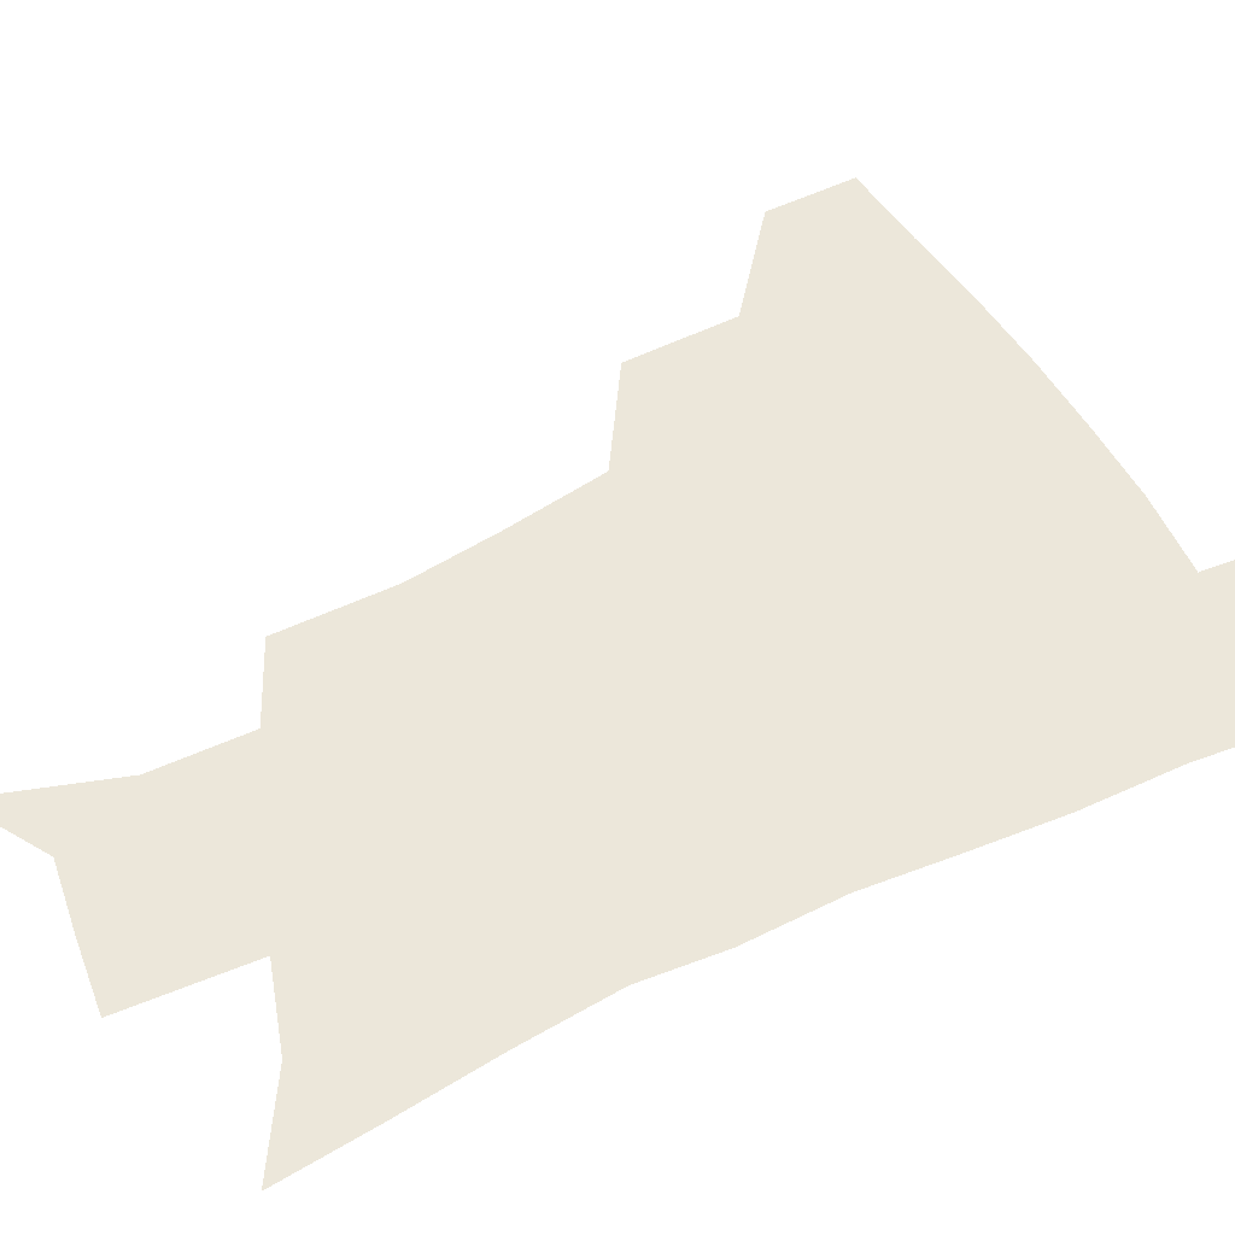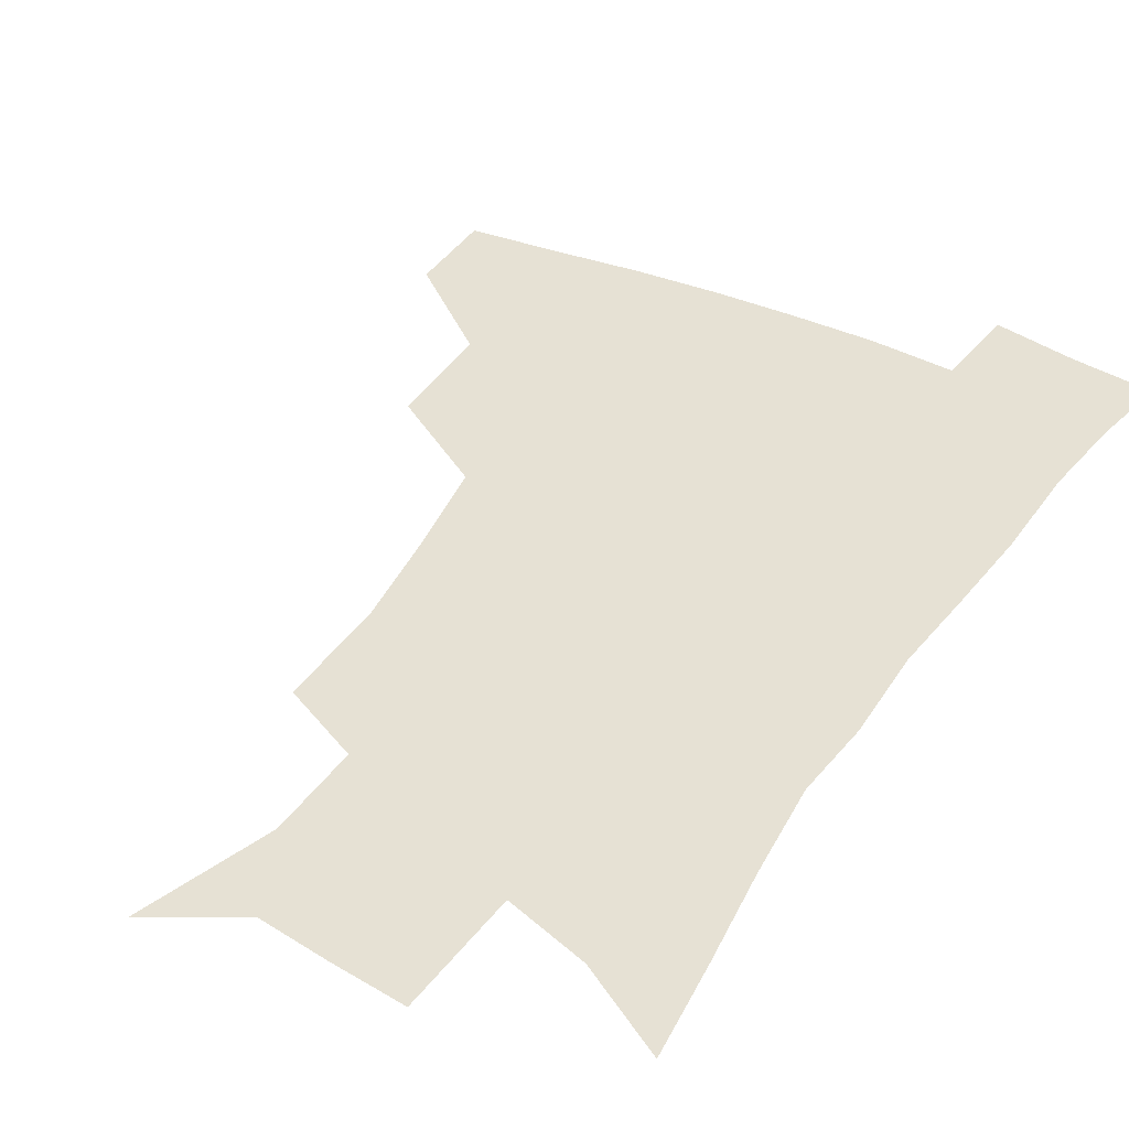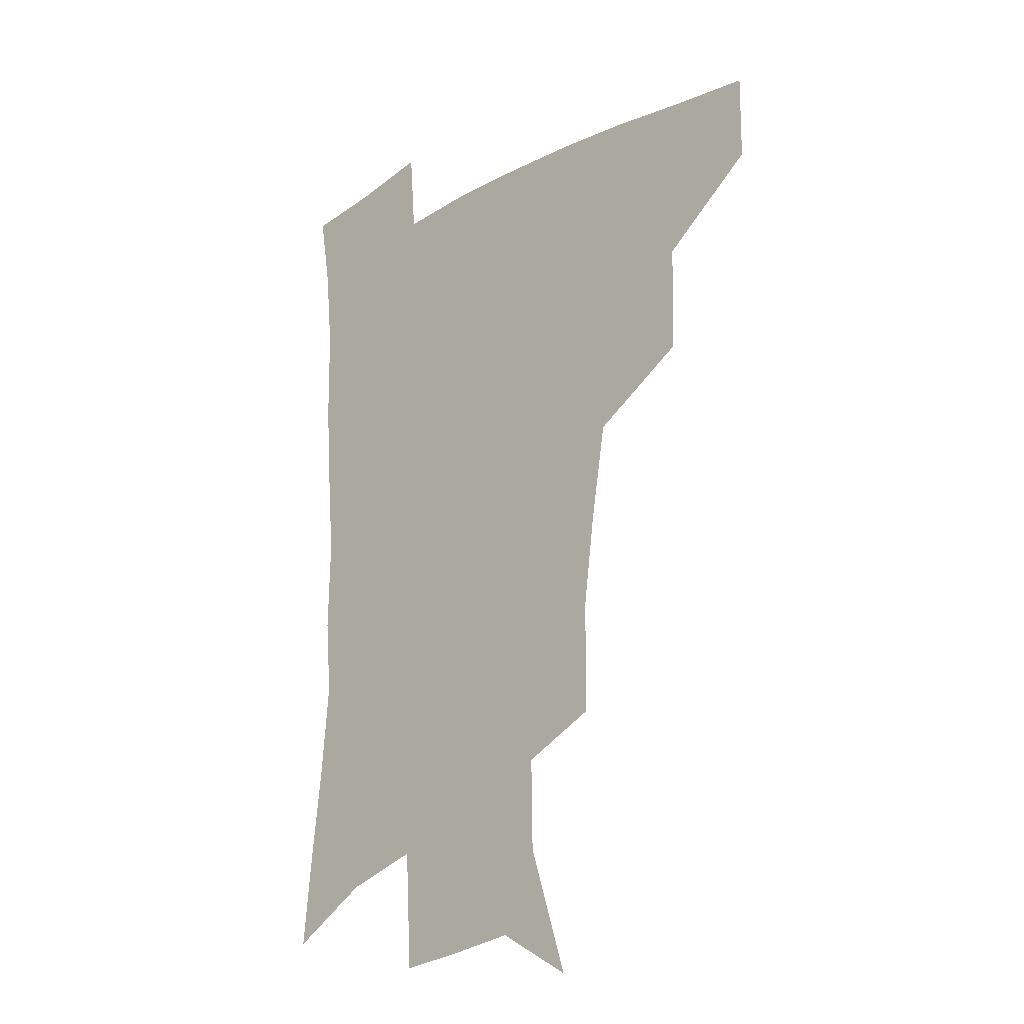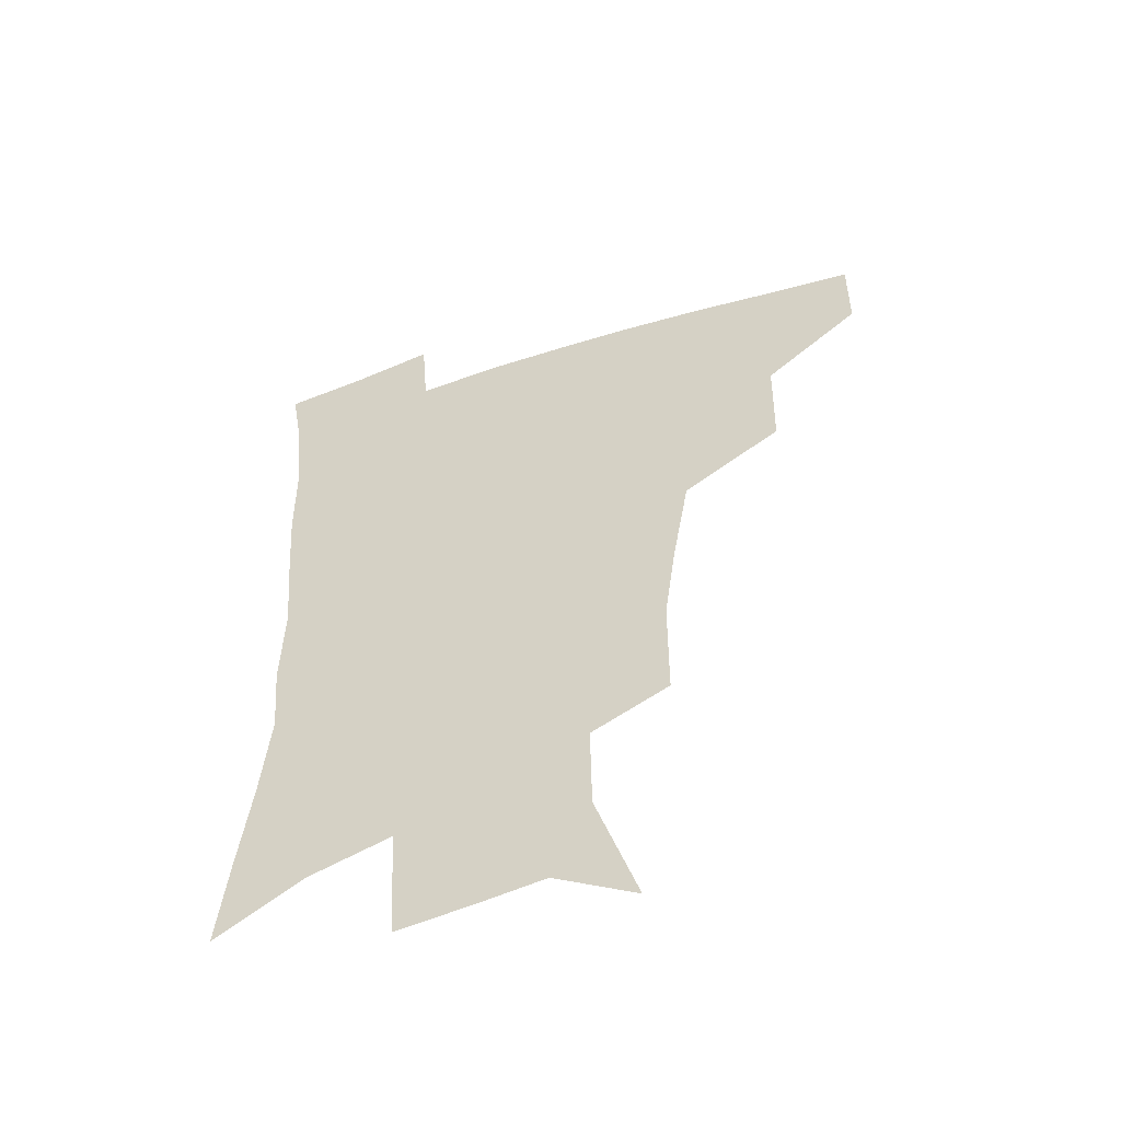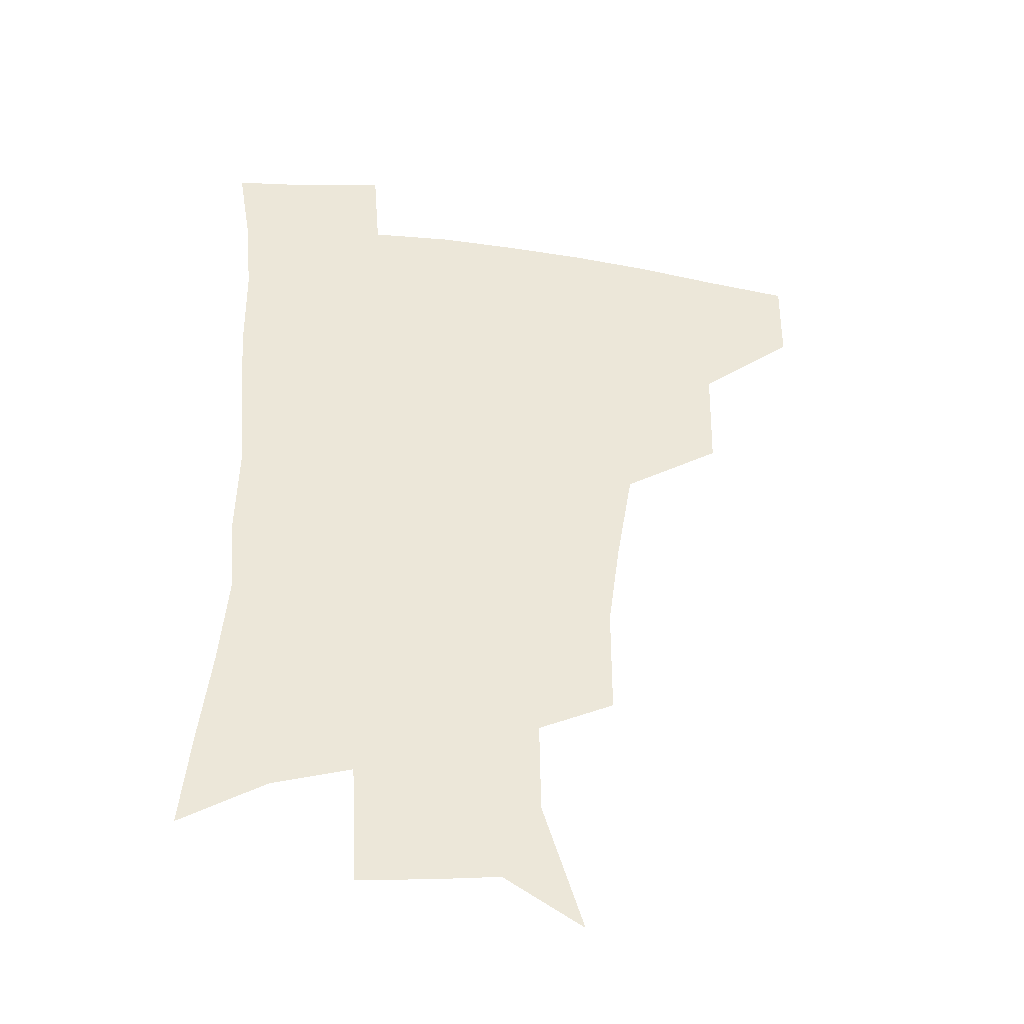
<metadata>
{"format":"obj","ext":"obj","renderer":"f3d","projection":"perspective","resolution":1024,"background":"white","views":[{"elev":51.7,"azim":62.8,"up":"+Z"},{"elev":39.2,"azim":30.1,"up":"+Z"},{"elev":-21.0,"azim":-136.2,"up":"+Y"},{"elev":-55.0,"azim":-161.2,"up":"+Y"},{"elev":-40.6,"azim":170.0,"up":"+Y"}]}
</metadata>
<code>
v 483.4 445.5 0
v 483.1 477 0
v 518.6 378.9 0
v 517.8 417.7 0
v 516.4 449.8 0
v 513.5 479.7 0
v 563.8 248.6 0
v 563.8 288.7 0
v 559.5 320.9 0
v 553.6 356.8 0
v 550.1 392.9 0
v 548.2 424.1 0
v 547 453 0
v 543 482.8 0
v 576.1 156.3 0
v 590.7 202 0
v 591.2 235.3 0
v 588.1 269.7 0
v 586.3 305.4 0
v 582.5 334.5 0
v 579.2 367.5 0
v 577.7 399.7 0
v 576.7 428.6 0
v 575 455.3 0
v 572.2 484.7 0
v 604.5 173 0
v 612.7 213.1 0
v 611.6 244.3 0
v 610.3 281.4 0
v 608.3 311.8 0
v 606 342.3 0
v 604.4 373.1 0
v 603.5 402 0
v 603.2 429.6 0
v 603.1 456.4 0
v 601.1 485.3 0
v 628.8 169.5 0
v 634.1 217.5 0
v 633.2 250.7 0
v 631.8 282.5 0
v 630.3 314.3 0
v 629.4 342.5 0
v 628.6 375.2 0
v 628.8 403.2 0
v 629.6 430.4 0
v 630.7 456.6 0
v 629.6 485.2 0
v 654.1 166.6 0
v 656.5 210.2 0
v 655.2 247.5 0
v 653.3 282.4 0
v 652.6 312.4 0
v 652.9 340.4 0
v 652.5 372.7 0
v 653.8 400.3 0
v 655.1 428.7 0
v 656.9 456.2 0
v 659.2 482.8 0
v 661.6 514.2 0
v 684.9 201.2 0
v 679.6 239.7 0
v 676.6 274.2 0
v 675.7 305.4 0
v 676.3 335 0
v 677.4 364.8 0
v 678.1 396.1 0
v 680.9 424.1 0
v 682.8 453.4 0
v 686.5 479.6 0
v 690.4 508.3 0
v 715.2 182.8 0
v 711.8 216.4 0
v 707.7 251.3 0
v 704.6 285.2 0
v 706.9 313.3 0
v 706.2 347.2 0
v 708.7 378.3 0
v 710.9 410.2 0
v 711.3 445.1 0
v 714.3 475.8 0
v 719 504.3 0
f 4 5 1
f 1 5 2
f 5 6 2
f 10 11 3
f 3 11 4
f 11 12 4
f 4 12 5
f 12 13 5
f 5 13 6
f 13 14 6
f 17 18 7
f 7 18 8
f 18 19 8
f 8 19 9
f 19 20 9
f 9 20 10
f 20 21 10
f 10 21 11
f 21 22 11
f 11 22 12
f 22 23 12
f 12 23 13
f 23 24 13
f 13 24 14
f 24 25 14
f 15 26 16
f 26 27 16
f 16 27 17
f 27 28 17
f 17 28 18
f 28 29 18
f 18 29 19
f 29 30 19
f 19 30 20
f 30 31 20
f 20 31 21
f 31 32 21
f 21 32 22
f 32 33 22
f 22 33 23
f 33 34 23
f 23 34 24
f 34 35 24
f 24 35 25
f 35 36 25
f 26 37 27
f 37 38 27
f 27 38 28
f 38 39 28
f 28 39 29
f 39 40 29
f 29 40 30
f 40 41 30
f 30 41 31
f 41 42 31
f 31 42 32
f 42 43 32
f 32 43 33
f 43 44 33
f 33 44 34
f 44 45 34
f 34 45 35
f 45 46 35
f 35 46 36
f 46 47 36
f 37 48 38
f 48 49 38
f 38 49 39
f 49 50 39
f 39 50 40
f 50 51 40
f 40 51 41
f 51 52 41
f 41 52 42
f 52 53 42
f 42 53 43
f 53 54 43
f 43 54 44
f 54 55 44
f 44 55 45
f 55 56 45
f 45 56 46
f 56 57 46
f 46 57 47
f 57 58 47
f 49 60 50
f 60 61 50
f 50 61 51
f 61 62 51
f 51 62 52
f 62 63 52
f 52 63 53
f 63 64 53
f 53 64 54
f 64 65 54
f 54 65 55
f 65 66 55
f 55 66 56
f 66 67 56
f 56 67 57
f 67 68 57
f 57 68 58
f 68 69 58
f 58 69 59
f 69 70 59
f 60 71 61
f 71 72 61
f 61 72 62
f 72 73 62
f 62 73 63
f 73 74 63
f 63 74 64
f 74 75 64
f 64 75 65
f 75 76 65
f 65 76 66
f 76 77 66
f 66 77 67
f 77 78 67
f 67 78 68
f 78 79 68
f 68 79 69
f 79 80 69
f 69 80 70
f 80 81 70

</code>
